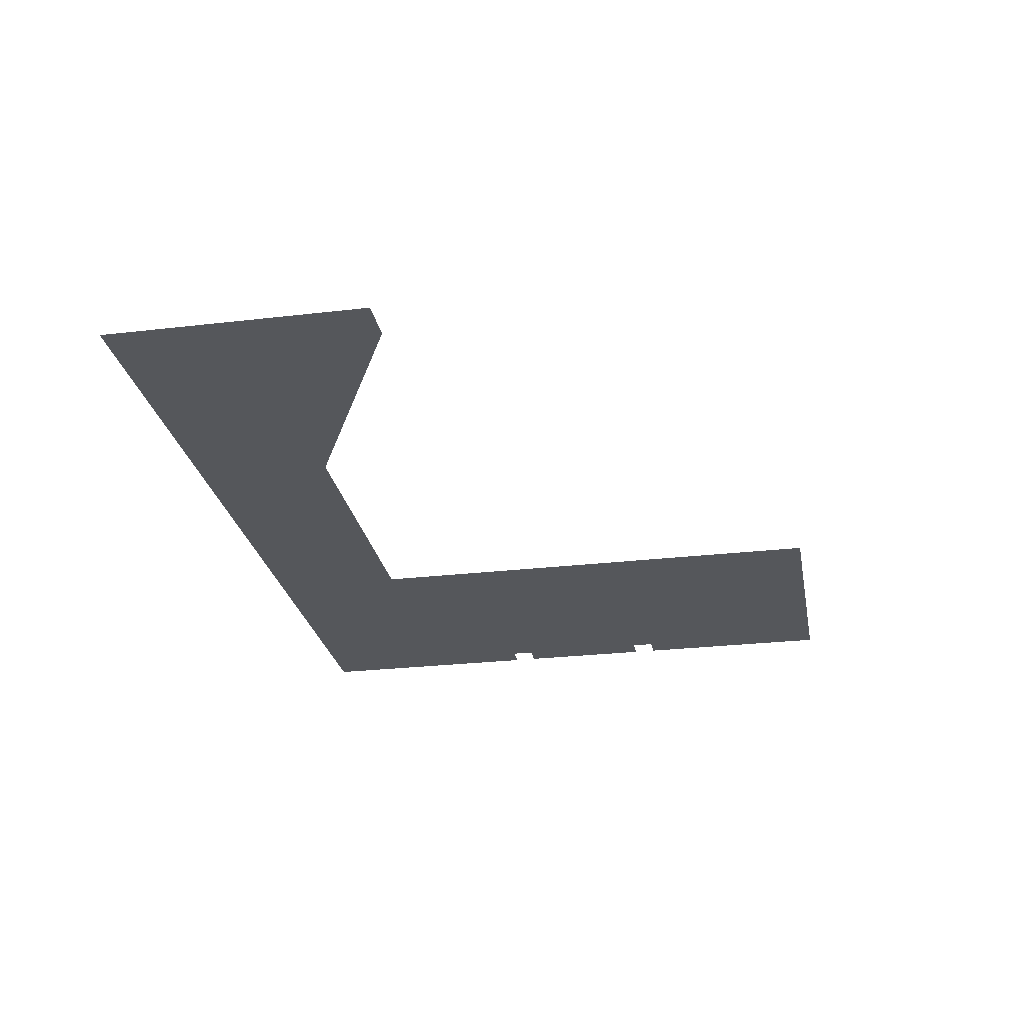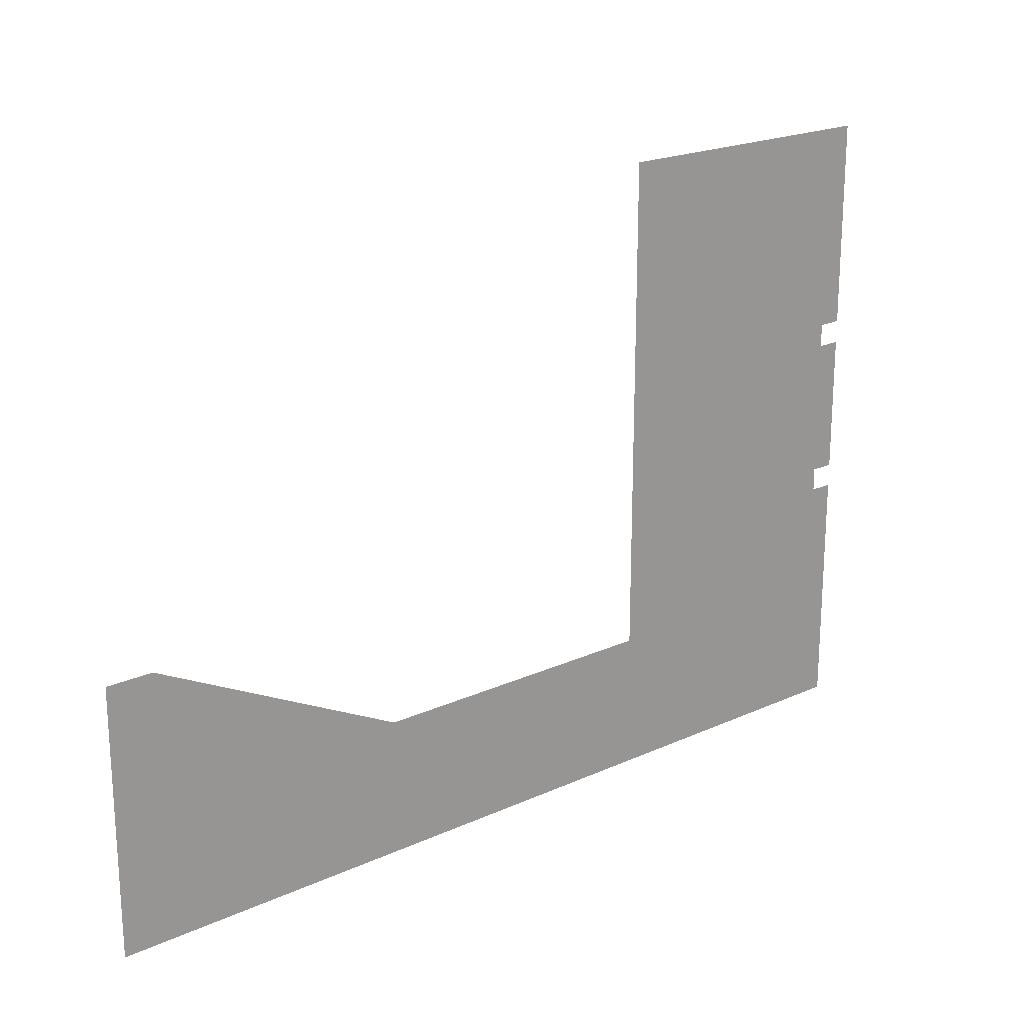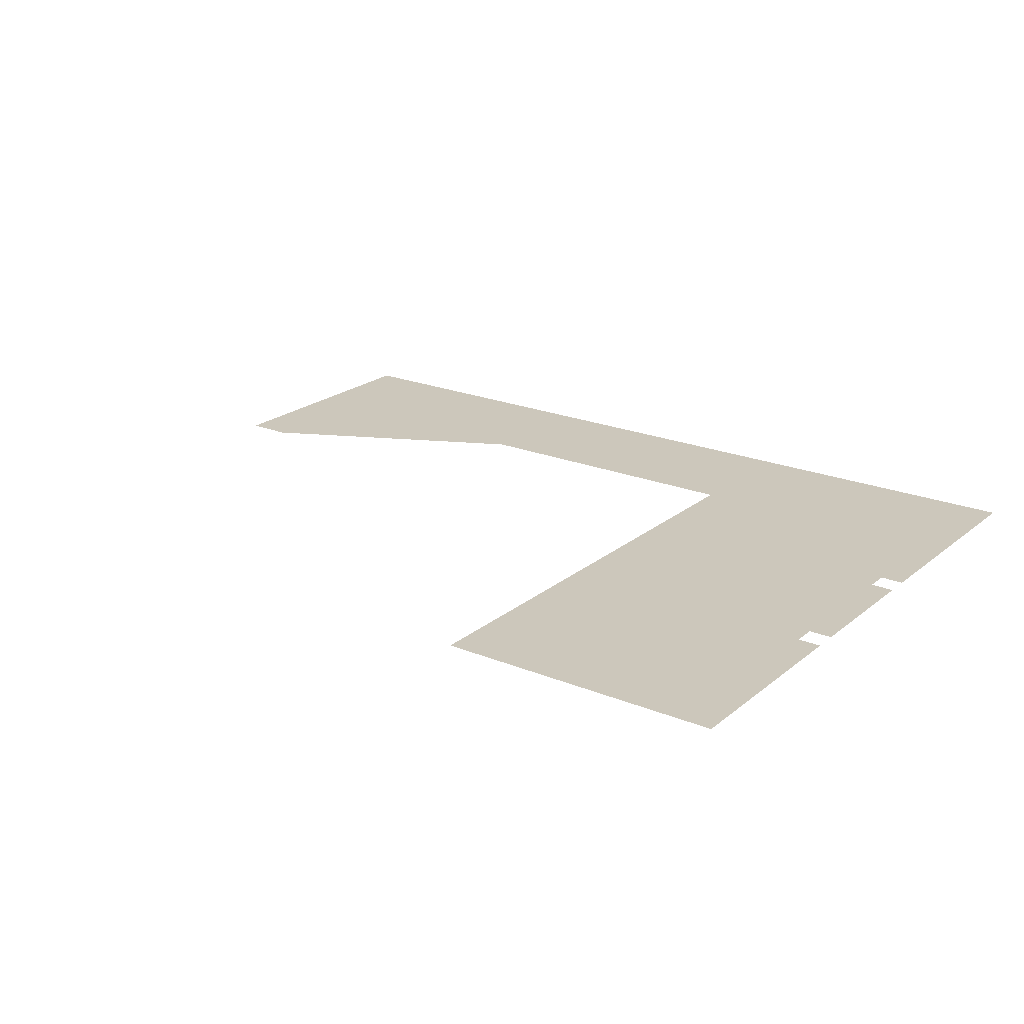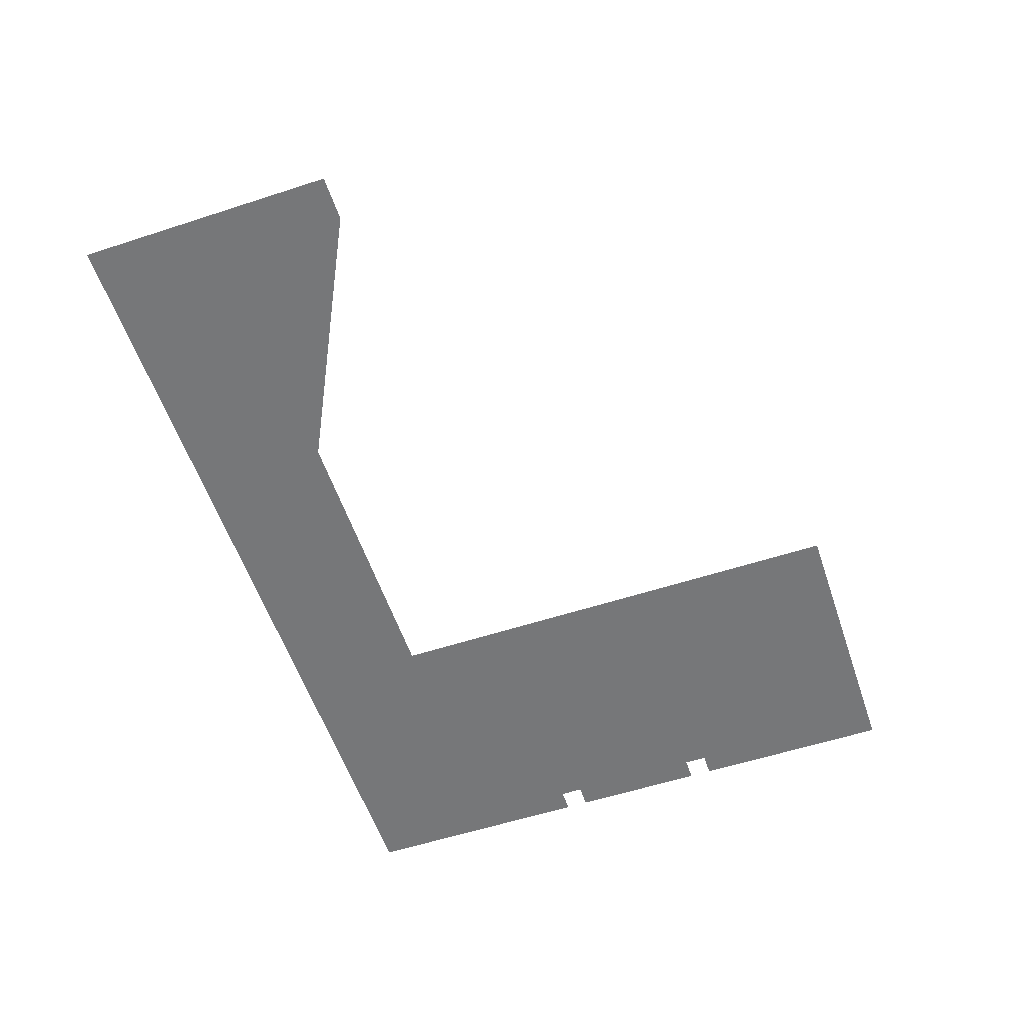
<metadata>
{"format":"obj","ext":"obj","renderer":"f3d","projection":"perspective","resolution":1024,"background":"white","views":[{"elev":-26.4,"azim":-79.5,"up":"+Y"},{"elev":20.8,"azim":-39.2,"up":"+Z"},{"elev":21.6,"azim":35.8,"up":"+Y"},{"elev":-57.1,"azim":-71.3,"up":"+Y"}]}
</metadata>
<code>
v -5008 480 9136
v -5424 480 9136
v -5840 480 8944
v -5840 480 9312
v -5776 480 9312
v -4608 480 8944
v -4608 480 9824
v -4608 480 9312
v -4608 480 9504
v -5008 480 9824
v -4608 480 9280
v -4608 480 9536
v -4640 480 9504
v -4640 480 9536
v -4640 480 9280
v -4640 480 9312
o F_DECK_1
f 15 6 11
f 9 16 8
f 13 16 9
f 7 14 12
f 10 14 7
f 1 14 10
f 4 2 5
f 3 2 4
f 1 15 14
f 3 1 2
f 6 1 3
f 1 6 15

</code>
